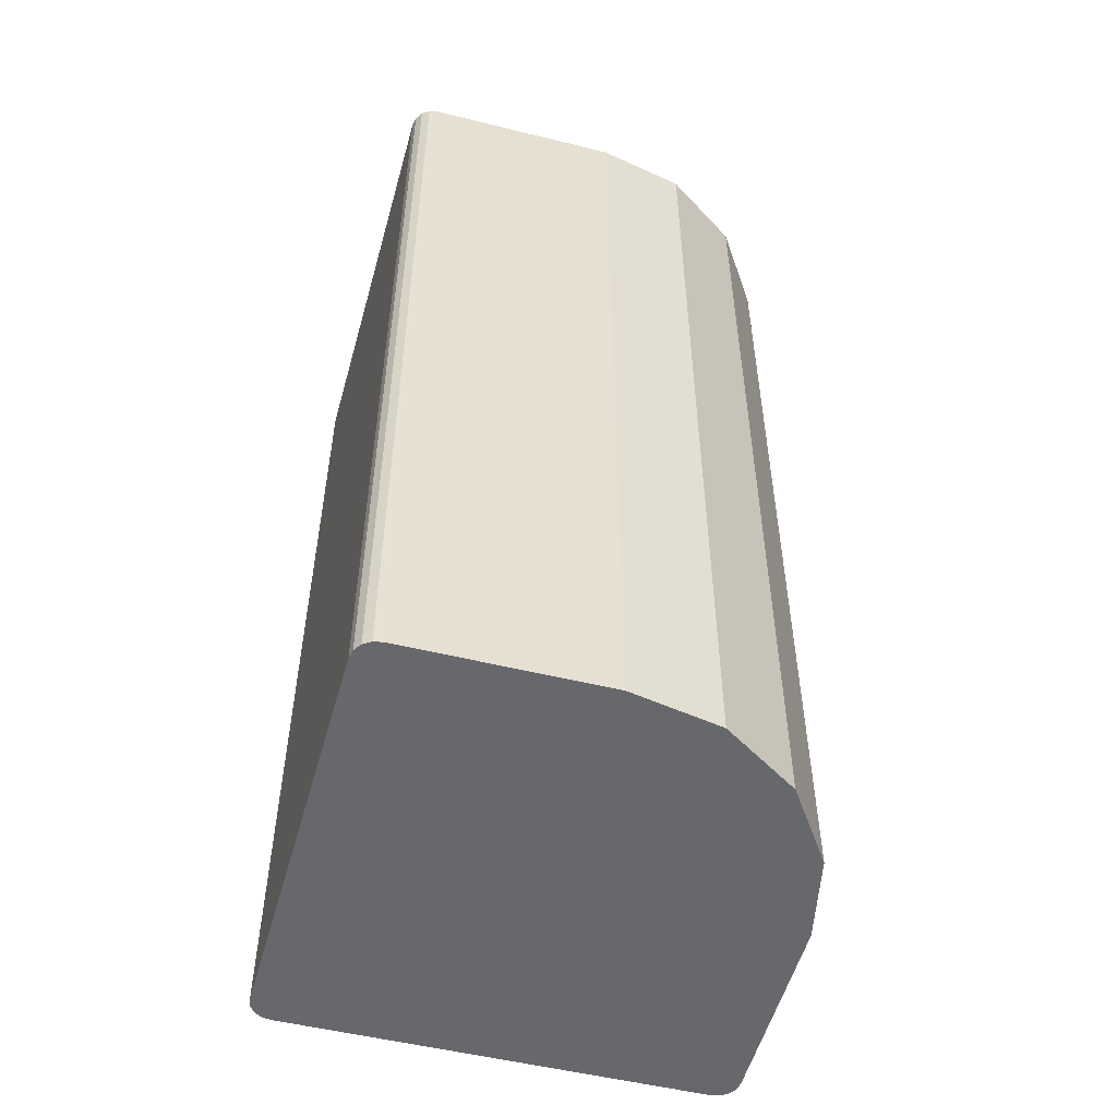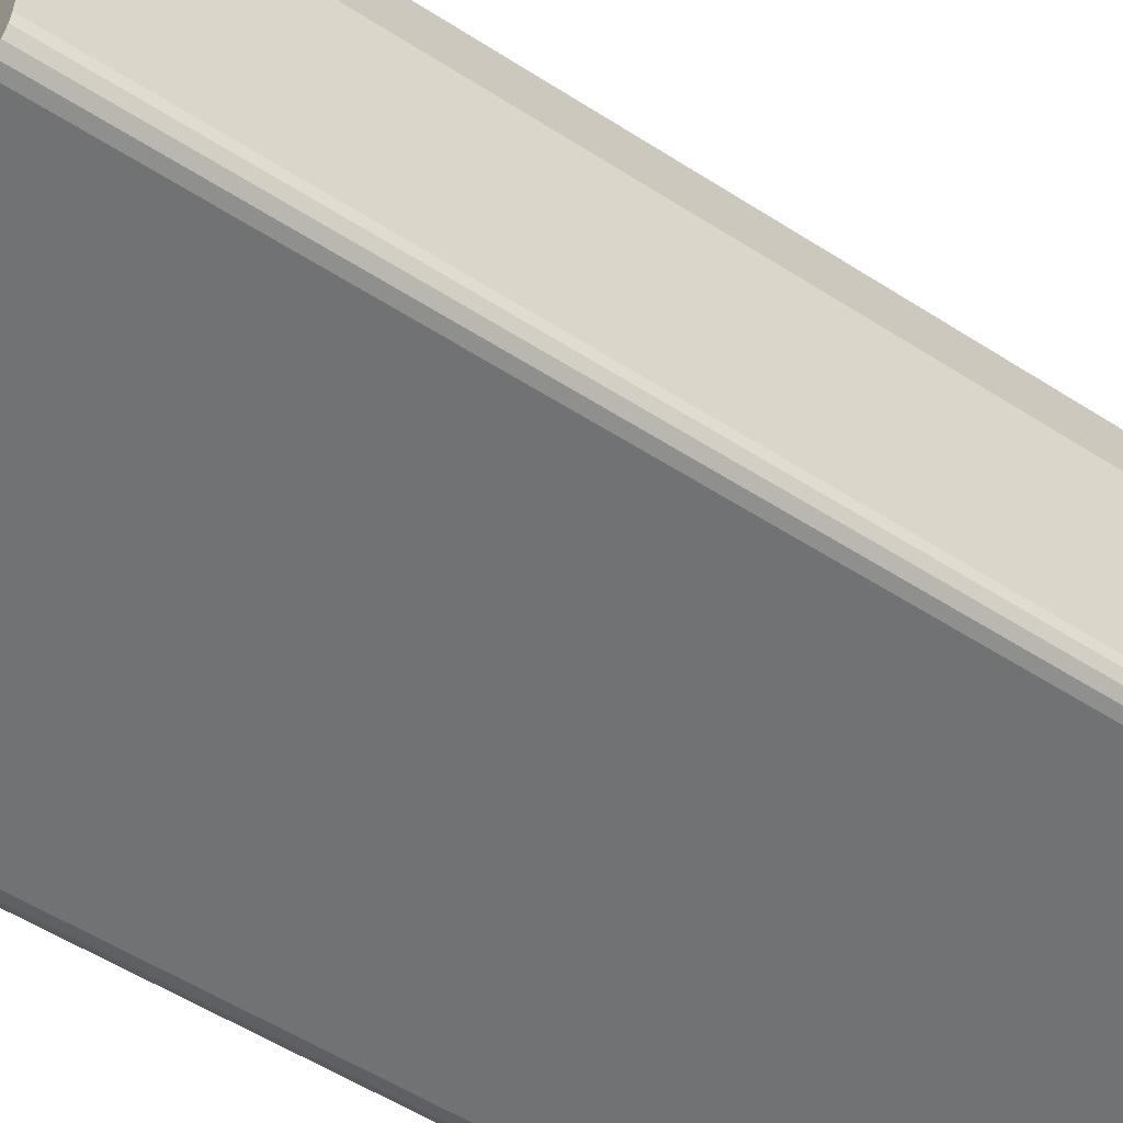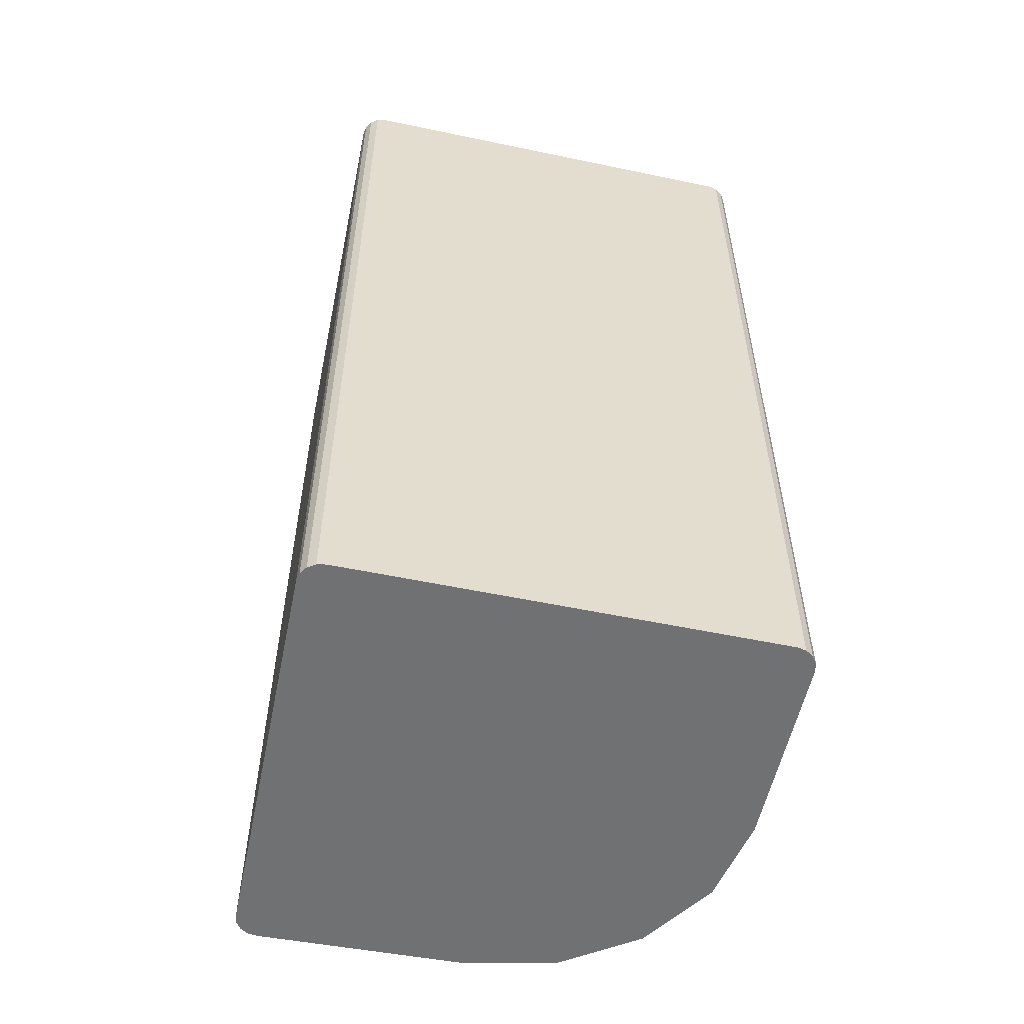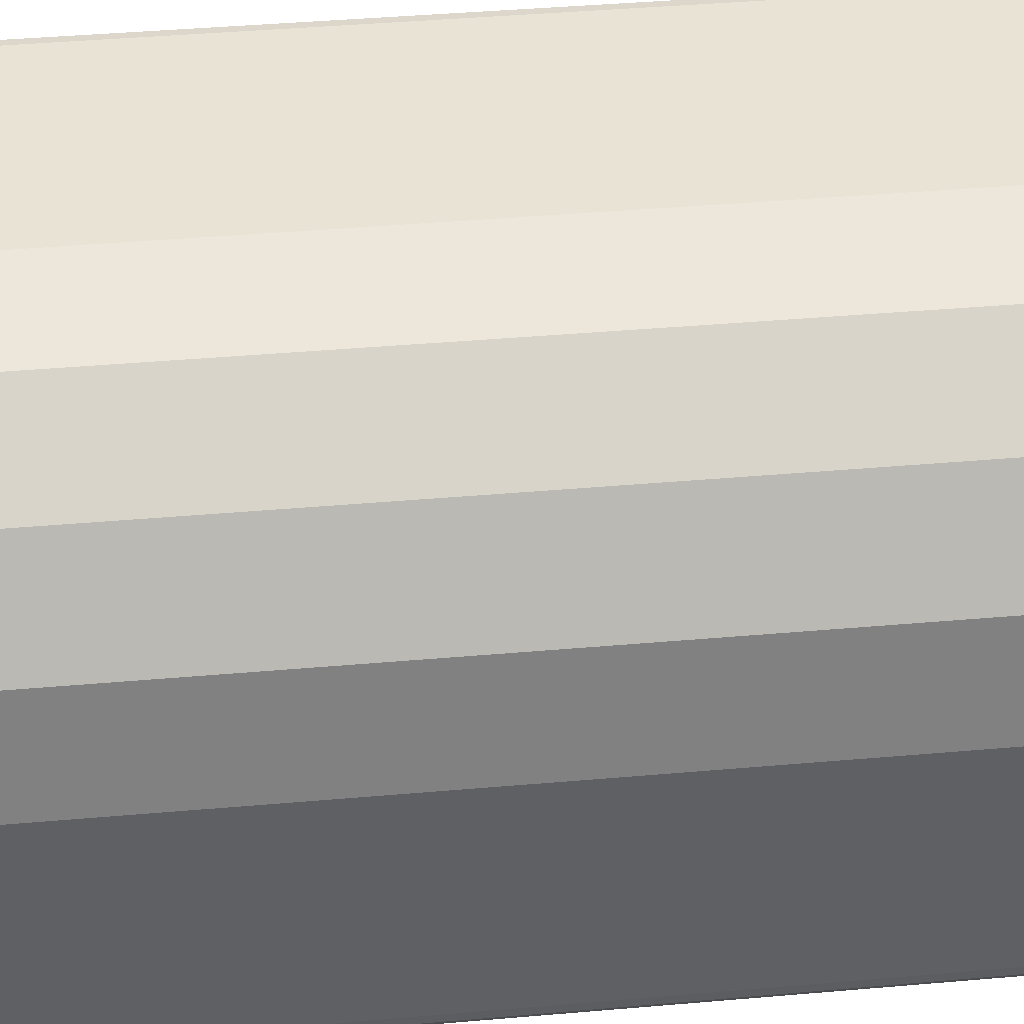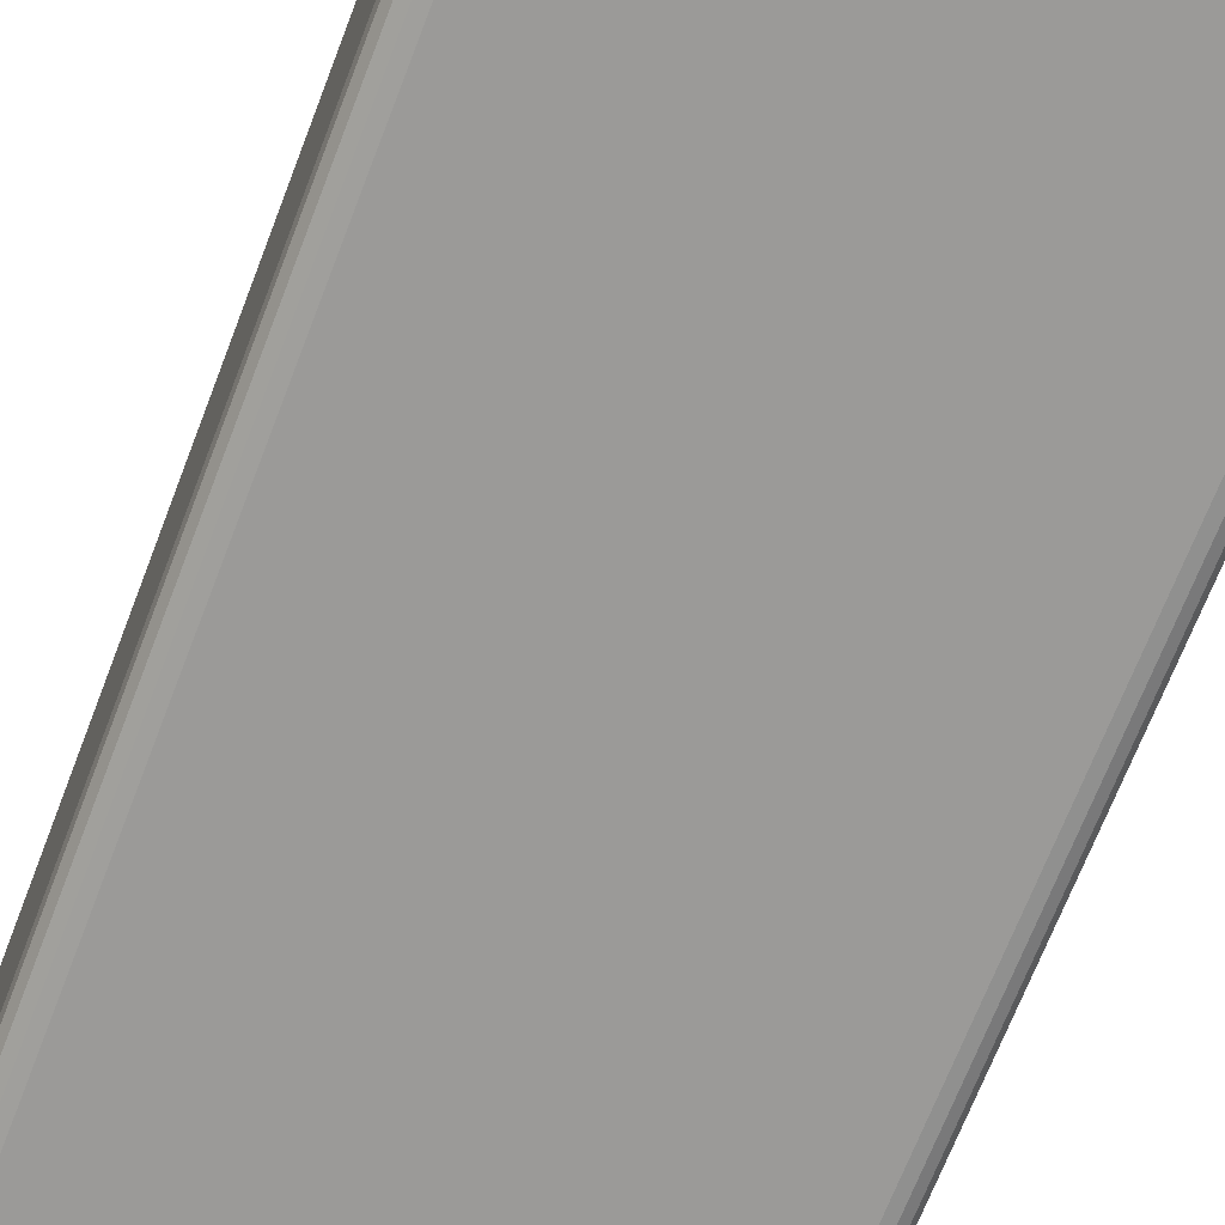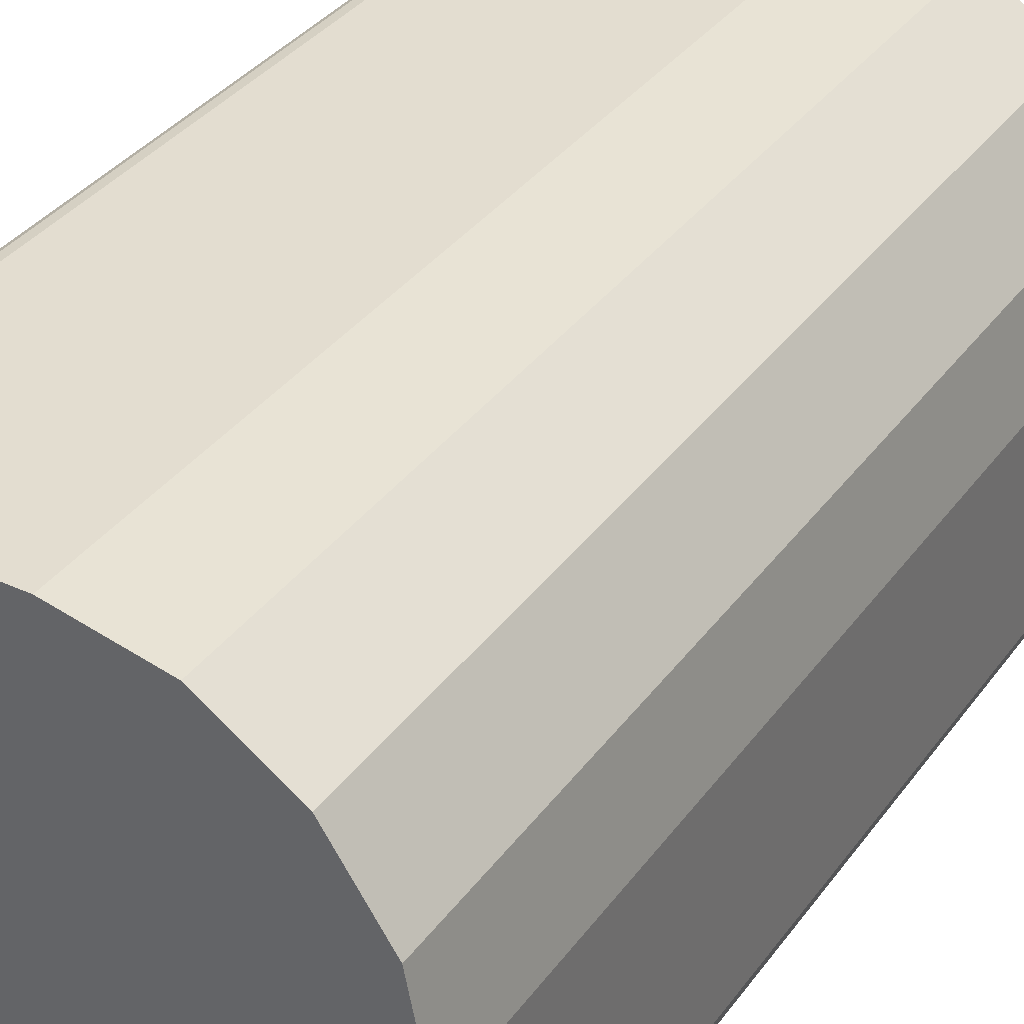
<metadata>
{"format":"obj","ext":"obj","renderer":"f3d","projection":"perspective","resolution":1024,"background":"white","views":[{"elev":-52.3,"azim":-104.9,"up":"+Y"},{"elev":-54.9,"azim":-124.2,"up":"+Z"},{"elev":-55.1,"azim":168.3,"up":"+Y"},{"elev":41.2,"azim":-96.1,"up":"+Z"},{"elev":-69.6,"azim":158.9,"up":"+Z"},{"elev":35.0,"azim":-149.1,"up":"+Z"}]}
</metadata>
<code>
o Cube
v -17.48 80 -2.962
v 2.515 80 17.31
v -15.96 80 4.713
v -11.63 80 11.26
v -5.138 80 15.68
v 2.515 0 17.31
v -17.48 0 -2.962
v -5.138 0 15.68
v -11.63 0 11.26
v -15.96 0 4.713
v 20.52 80 17.56
v 22.52 80 15.59
v 21.28 80 17.42
v 21.93 80 16.99
v 22.37 80 16.35
v 22.52 0 15.59
v 20.52 0 17.56
v 22.37 0 16.35
v 21.93 0 16.99
v 21.28 0 17.42
v 22.52 80 -20.41
v 20.52 80 -22.39
v 22.37 80 -21.18
v 21.93 80 -21.82
v 21.28 80 -22.25
v 20.52 0 -22.39
v 22.52 0 -20.41
v 21.28 0 -22.25
v 21.93 0 -21.82
v 22.37 0 -21.18
v -15.48 80 -21.89
v -17.48 80 -19.87
v -16.25 80 -21.73
v -16.9 80 -21.29
v -17.33 80 -20.63
v -17.48 0 -19.87
v -15.48 0 -21.89
v -17.33 0 -20.63
v -16.9 0 -21.29
v -16.25 0 -21.73
f 17 11 2 6
f 6 2 5 8
f 8 5 4 9
f 9 4 3 10
f 10 3 1 7
f 7 1 32 36
f 27 21 12 16
f 37 31 22 26
f 36 38 39 40 37 26 28 29 30 27 16 18 19 20 17 6 8 9 10 7
f 21 23 24 25 22 31 33 34 35 32 1 3 4 5 2 11 13 14 15 12
f 11 17 20 13
f 13 20 19 14
f 14 19 18 15
f 15 18 16 12
f 21 27 30 23
f 23 30 29 24
f 24 29 28 25
f 25 28 26 22
f 31 37 40 33
f 33 40 39 34
f 34 39 38 35
f 35 38 36 32

</code>
